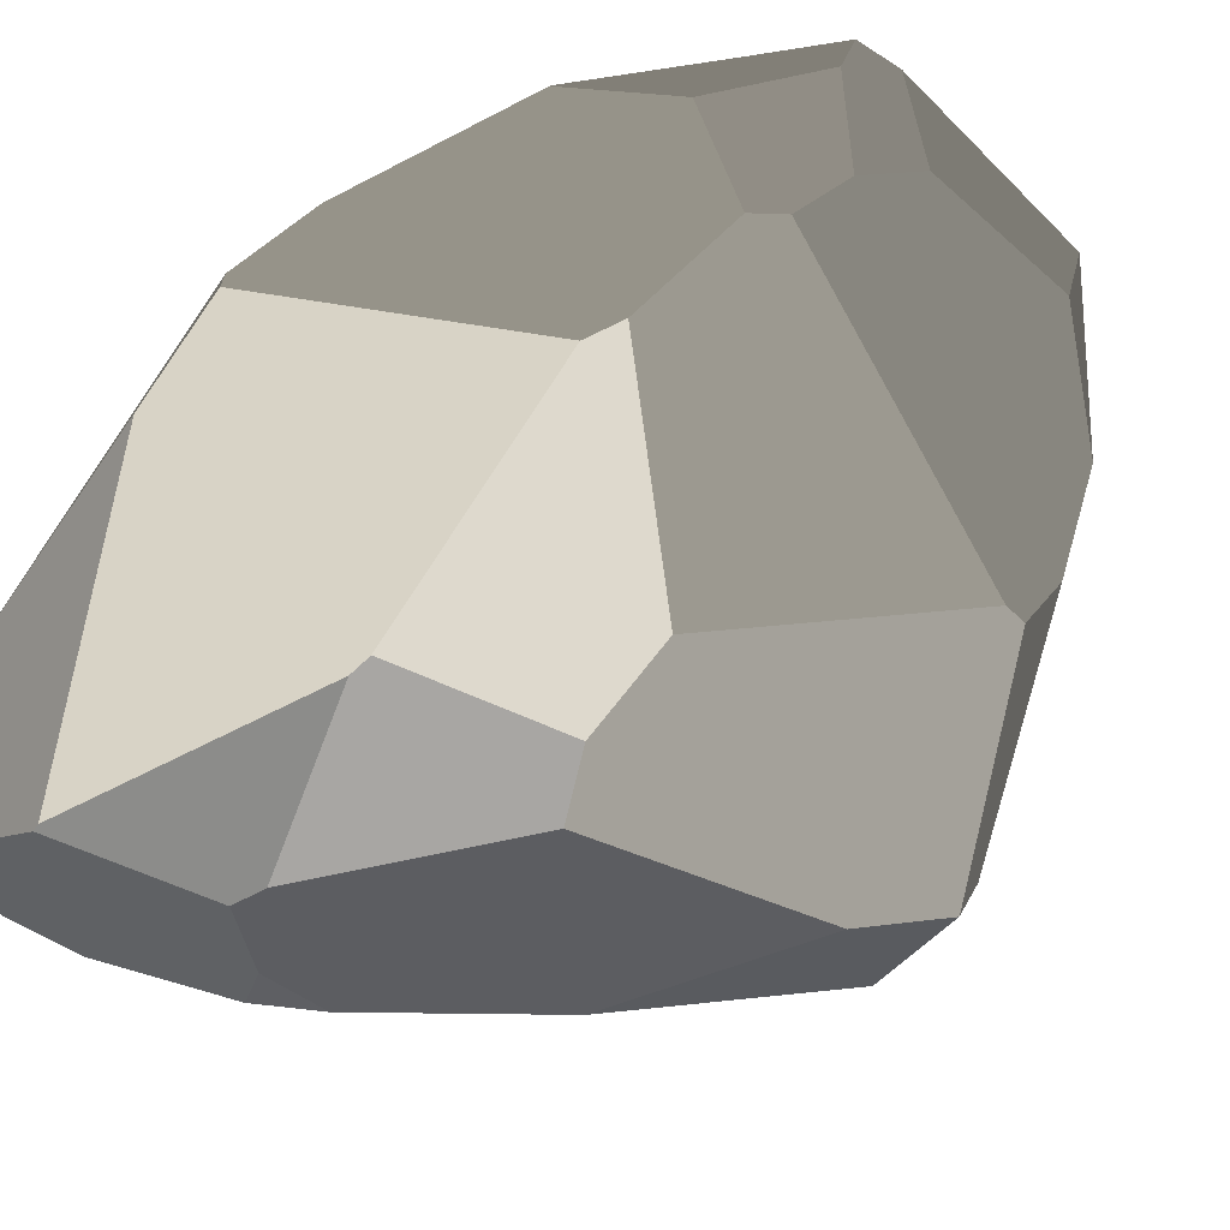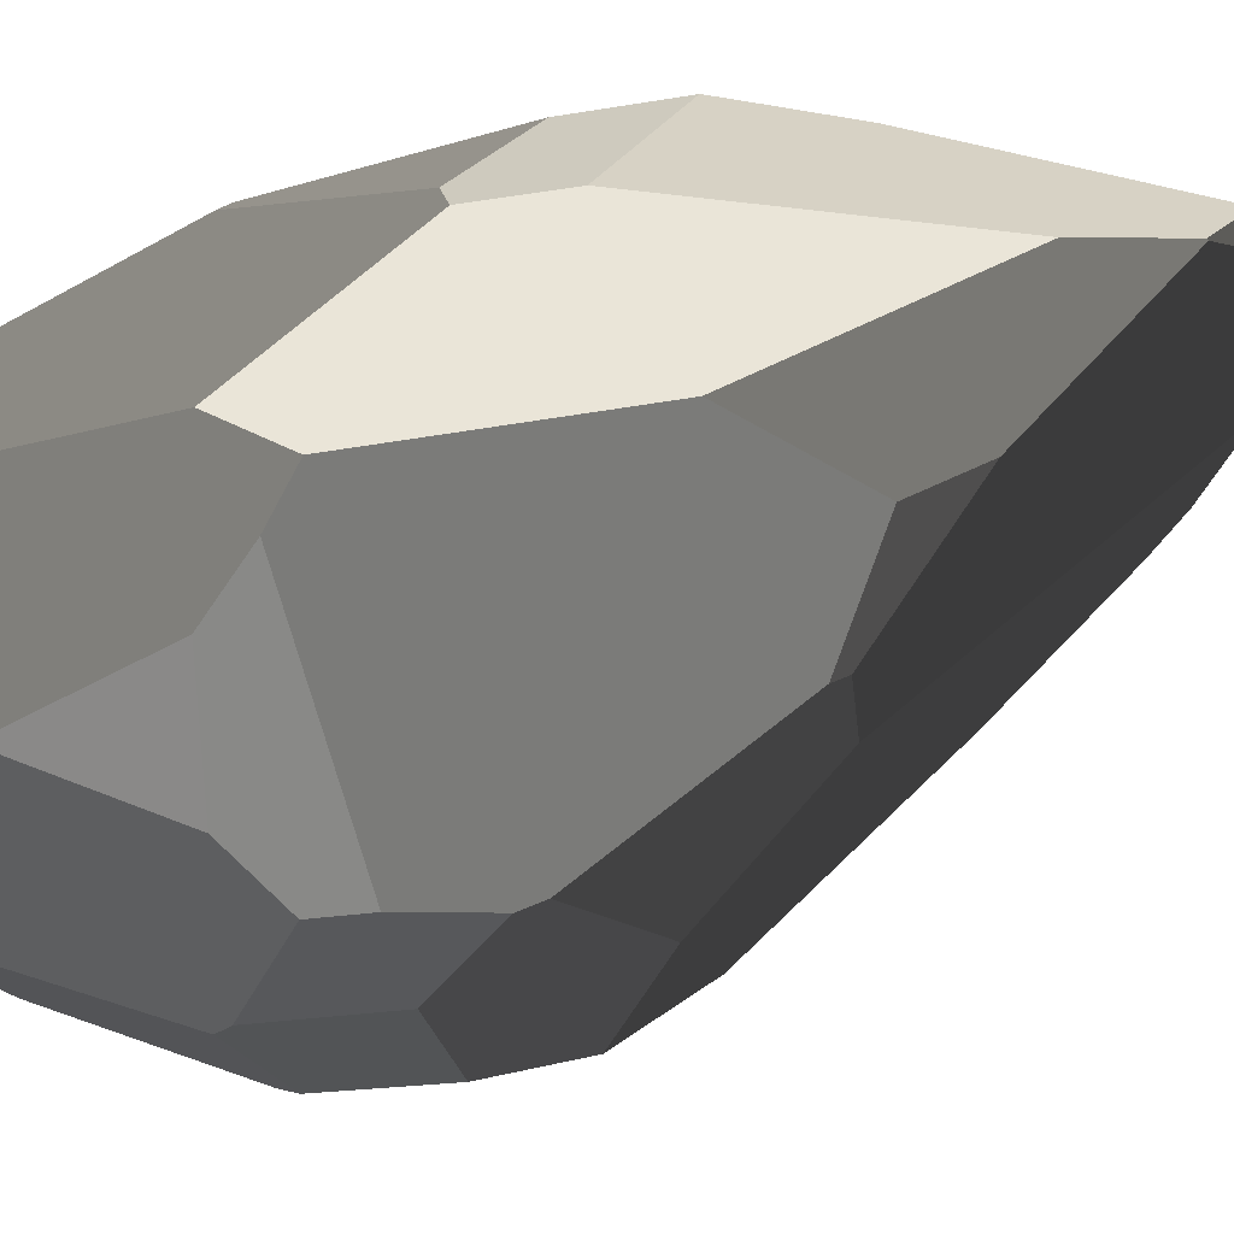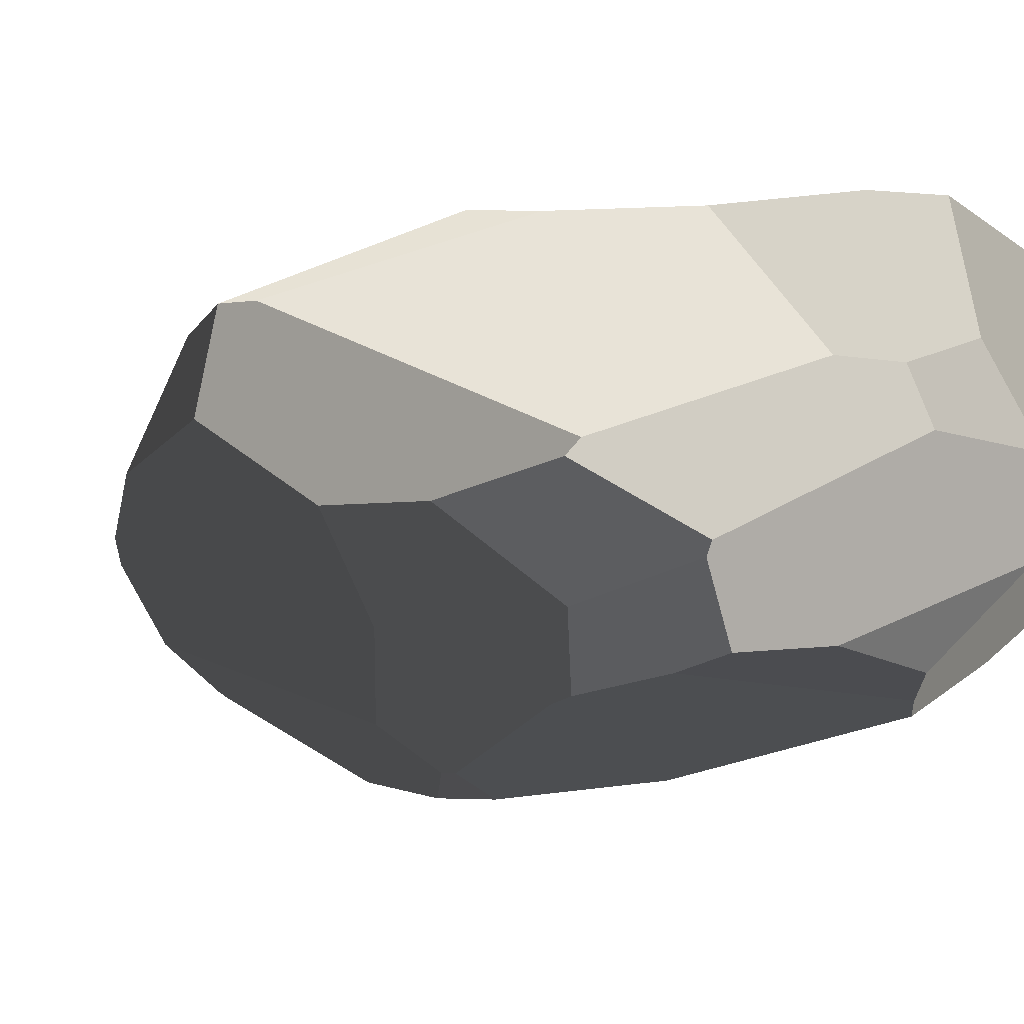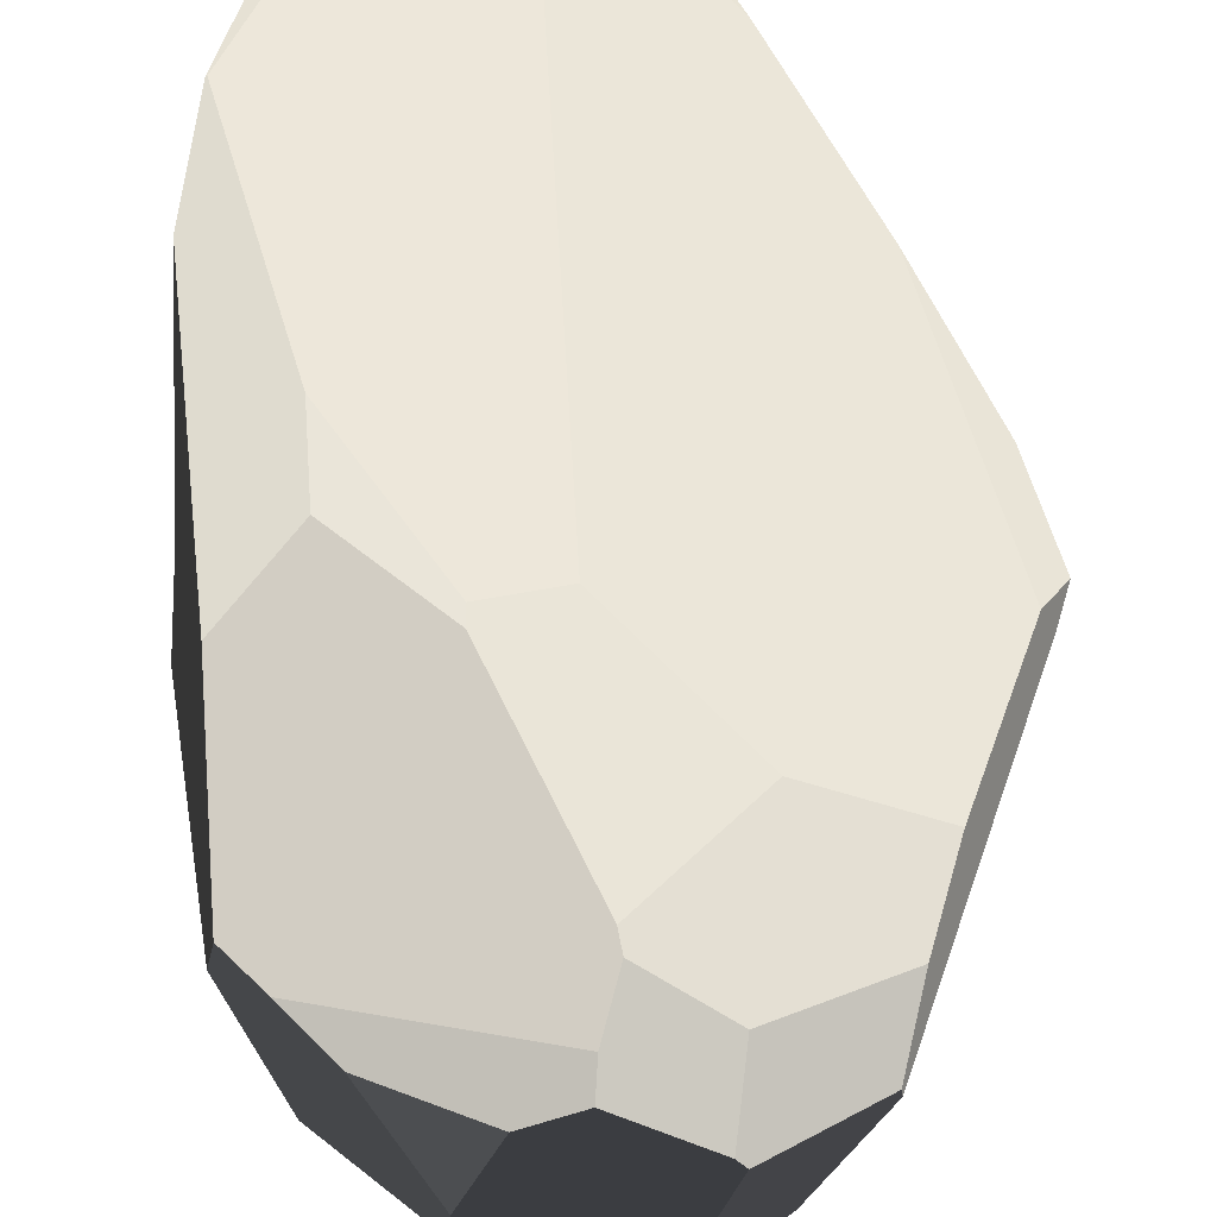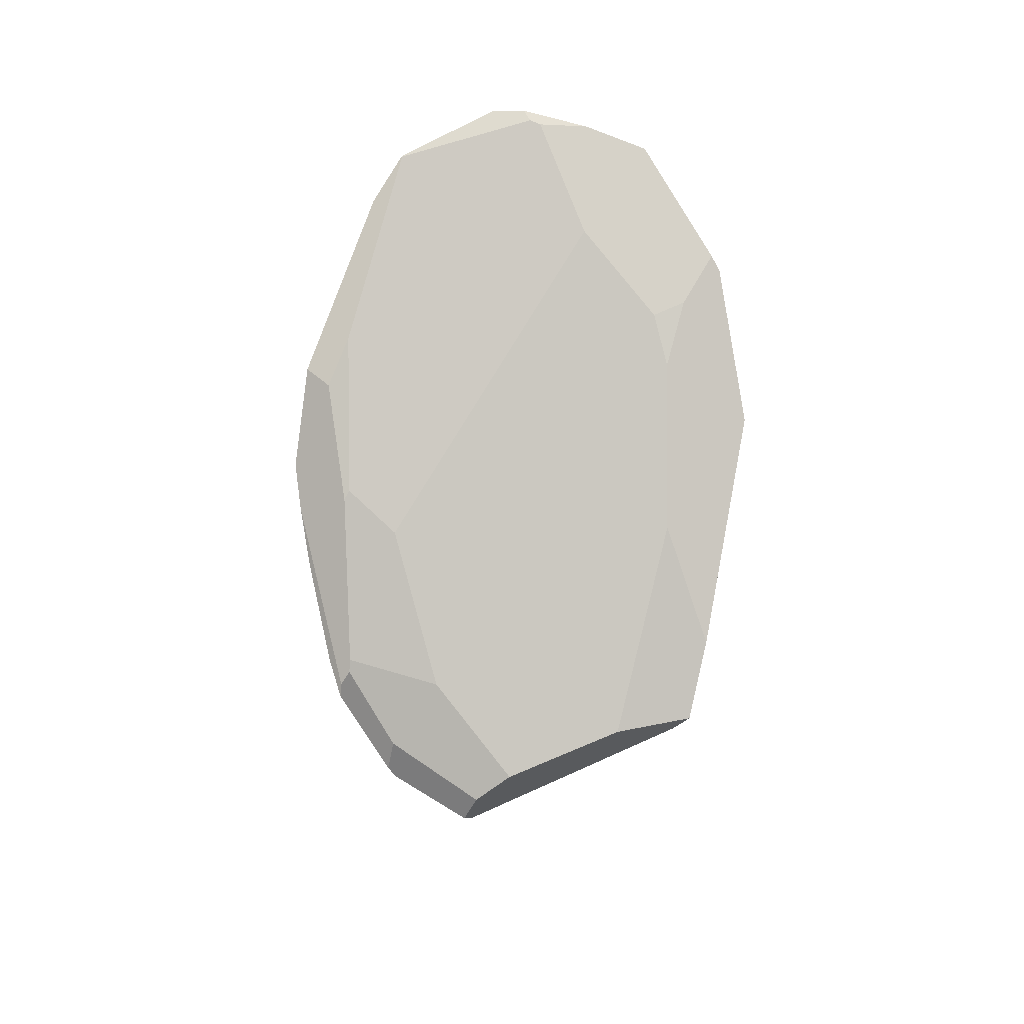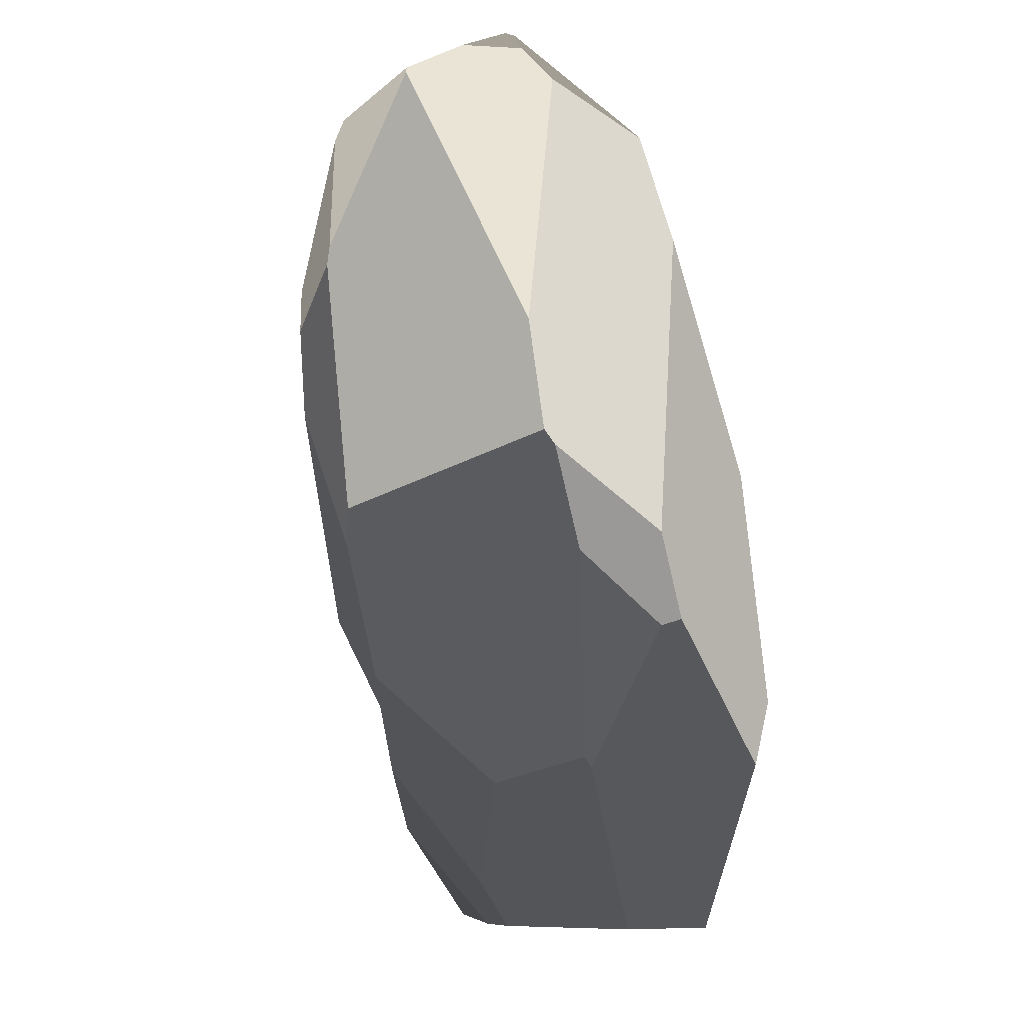
<metadata>
{"format":"obj","ext":"obj","renderer":"f3d","projection":"perspective","resolution":1024,"background":"white","views":[{"elev":60.5,"azim":-147.6,"up":"+Z"},{"elev":-44.9,"azim":83.2,"up":"+Z"},{"elev":-47.2,"azim":-57.0,"up":"+Z"},{"elev":-44.4,"azim":173.8,"up":"+Z"},{"elev":77.7,"azim":-129.2,"up":"+Y"},{"elev":-7.3,"azim":46.7,"up":"+Y"}]}
</metadata>
<code>
v  7.438 -1.238 -41.16
v  9.107 5.34 -42.1
v  18.88 20.23 -39.21
v  25.19 24.35 -35.41
v  30.09 26.84 -32.2
v  30.67 19.13 -29
v  22.22 -0.847 -28.99
v  -4.576 96.88 1.425
v  -0.6306 98.85 6.951
v  0.1082 99.97 3.24
v  -33.97 55.7 -18.42
v  -27.06 30.57 -16.01
v  -27.45 38.25 -10.75
v  -34.43 59.64 -16.65
v  3.608 80.94 16.61
v  0.3255 95.56 13.33
v  -12.42 79.5 8.404
v  -10.53 73.78 10
v  3.211 78.87 16.63
v  15.3 100.9 14.54
v  15.29 100.3 14.65
v  31.27 68.76 9.896
v  30.32 97.96 5.116
v  26.78 102.2 6.684
v  20.7 103.2 10.52
v  33.31 42.86 3.946
v  27.56 19.86 -2.554
v  27.54 18.68 -3.615
v  34.87 34.88 -7.718
v  4.185 45.04 13.98
v  -10.83 62.96 8.884
v  -25.79 38.69 -8.94
v  1.548 26.05 6.379
v  3.719 29.45 8.93
v  35.53 35.69 -10.46
v  21.16 -0.5348 -16.17
v  35.73 45.58 -6.941
v  33.68 54.31 8.145
v  5.654 22.37 -45.67
v  5.66 49.13 15.01
v  15.9 16.89 0.815
v  32.89 56.02 9.073
v  1.716 97.89 13.09
v  -17.14 84.43 -7.942
v  -29.03 67.75 -10.26
v  36.39 80.13 -8.676
v  34.66 92.02 -4.917
v  32.34 54.14 -25.03
v  -11.23 38.51 -46.46
v  -0.9459 44.6 -45.22
v  -0.0655 35 -46.83
v  -0.4188 29.25 -47.81
v  -11.86 25.04 -48.76
v  -30.39 64.52 -25.14
v  -34.43 59.69 -16.64
v  -13.17 23.71 -48.72
v  -24.35 30.47 -45.09
v  -24.39 43.31 -42.75
v  -19.37 8.758 -41.82
v  -24.79 28.62 -44.39
v  -10.72 4.712 -44.94
v  -15.95 4.17 -42.27
v  -1.891 -0.7298 -42.65
v  13.04 67.63 -32.04
v  12.91 65.92 -33.04
v  -0.1739 47.16 -44.24
v  -11.2 58.2 -38.17
v  4.981 69.57 -31.15
v  -25.58 53.93 -38.13
v  24.72 69.22 -25.89
v  25.75 76.91 -21.23
v  11.58 102.9 2.723
v  23.53 105 6.286
v  24.76 104.4 5.887
v  34.52 92.18 -4.993
v  -22.92 16.8 -20.58
v  -12.81 -1.083 -39.55
v  -12.16 -0.3147 -19.6
v  -14.29 6.055 -16.56
v  -2.785 11.28 -1.769
v  6.003 -0.164 -7.233
v  10.49 -0.1818 -6.313
v  9.025 5.055 -3.281
v  0.3538 18.39 3.412
o Sphere_003
g Sphere_003
f 1 2 3
f 1 3 4
f 1 4 5
f 1 5 6
f 1 6 7
f 8 9 10
f 11 12 13
f 13 14 11
f 15 16 17
f 15 17 18
f 15 18 19
f 20 21 22
f 20 22 23
f 20 23 24
f 20 24 25
f 26 27 28
f 28 29 26
f 30 31 32
f 30 32 33
f 30 33 34
f 7 6 35
f 7 35 29
f 7 29 28
f 7 28 36
f 37 38 26
f 37 26 29
f 37 29 35
f 3 2 39
f 30 40 19
f 30 19 18
f 30 18 31
f 34 41 27
f 34 27 26
f 34 26 38
f 34 38 42
f 34 42 40
f 34 40 30
f 22 21 15
f 22 15 19
f 22 19 40
f 22 40 42
f 43 9 8
f 43 8 44
f 43 44 45
f 43 45 17
f 43 17 16
f 23 22 42
f 23 42 38
f 23 38 37
f 23 37 46
f 23 46 47
f 6 5 48
f 6 48 46
f 6 46 37
f 6 37 35
f 49 50 51
f 49 51 52
f 49 52 53
f 44 54 55
f 55 45 44
f 45 55 14
f 45 14 13
f 45 13 32
f 45 32 31
f 45 31 18
f 45 18 17
f 49 53 56
f 49 56 57
f 49 57 58
f 59 60 57
f 59 57 56
f 59 56 61
f 59 61 62
f 63 61 56
f 63 56 53
f 63 53 52
f 63 52 39
f 63 39 2
f 63 2 1
f 51 4 3
f 51 3 39
f 51 39 52
f 64 65 66
f 64 66 67
f 64 67 68
f 69 67 66
f 69 66 50
f 69 50 49
f 69 49 58
f 70 65 64
f 64 71 70
f 50 66 65
f 50 65 70
f 50 70 48
f 50 48 5
f 50 5 4
f 50 4 51
f 72 68 67
f 72 67 69
f 72 69 54
f 72 54 44
f 72 44 8
f 72 8 10
f 73 74 75
f 73 75 71
f 73 71 64
f 73 64 68
f 73 68 72
f 71 75 47
f 71 47 46
f 71 46 48
f 71 48 70
f 75 74 24
f 75 24 23
f 75 23 47
f 73 25 24
f 24 74 73
f 15 21 20
f 15 20 43
f 15 43 16
f 43 20 25
f 43 25 73
f 43 73 72
f 43 72 10
f 43 10 9
f 76 59 62
f 76 62 77
f 76 77 78
f 76 78 79
f 80 79 78
f 78 81 80
f 63 77 62
f 62 61 63
f 76 12 11
f 76 11 60
f 76 60 59
f 58 57 60
f 58 60 11
f 58 11 14
f 58 14 55
f 58 55 54
f 58 54 69
f 80 81 82
f 80 82 83
f 80 83 84
f 1 7 36
f 1 36 82
f 1 82 81
f 1 81 78
f 1 78 77
f 1 77 63
f 33 32 13
f 33 13 12
f 33 12 76
f 33 76 79
f 33 79 80
f 33 80 84
f 36 28 27
f 36 27 41
f 36 41 83
f 36 83 82
f 41 34 33
f 41 33 84
f 41 84 83

</code>
